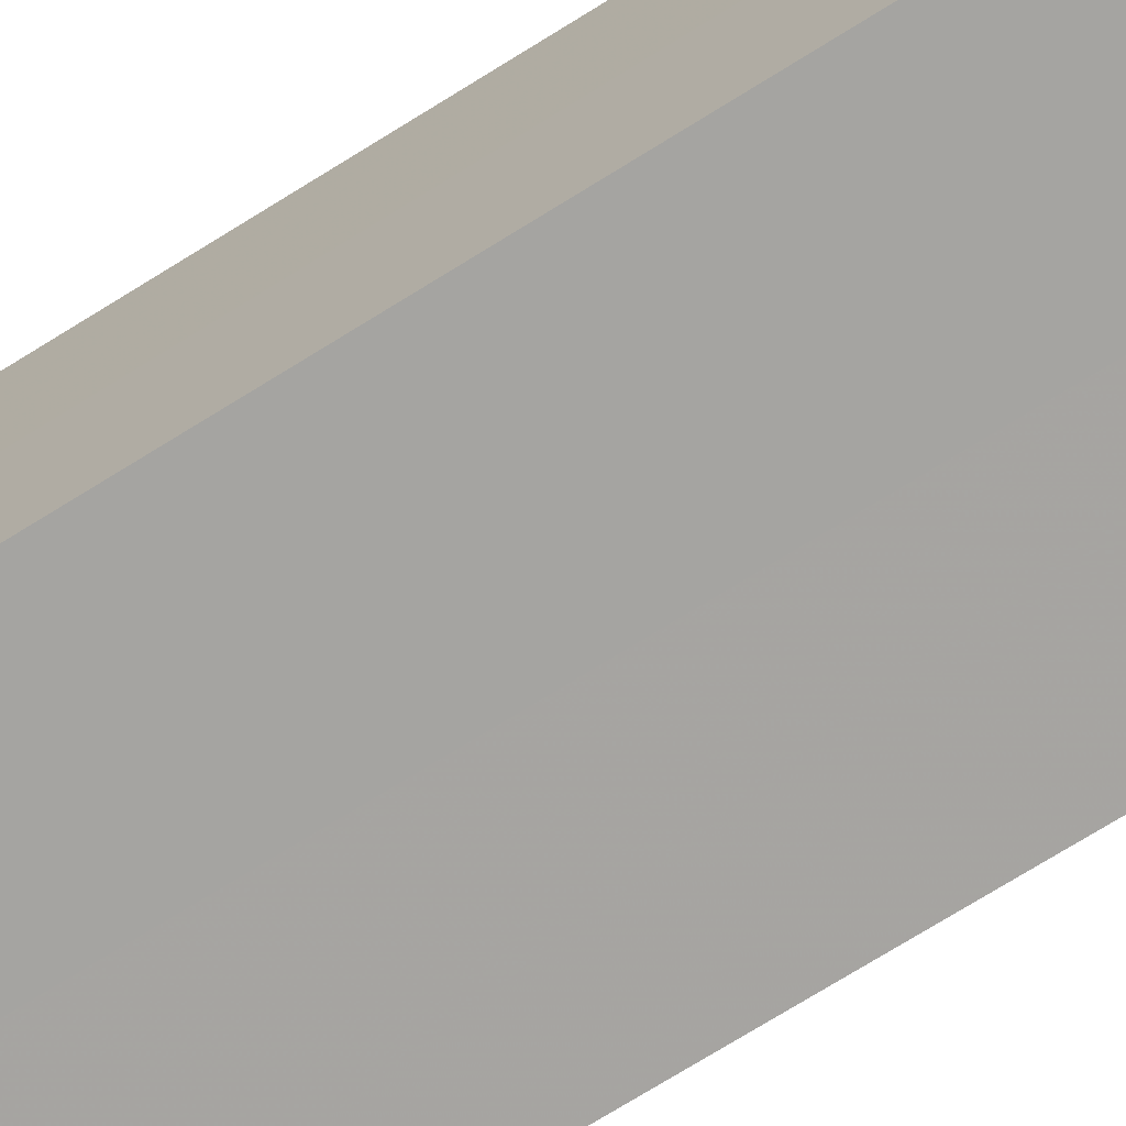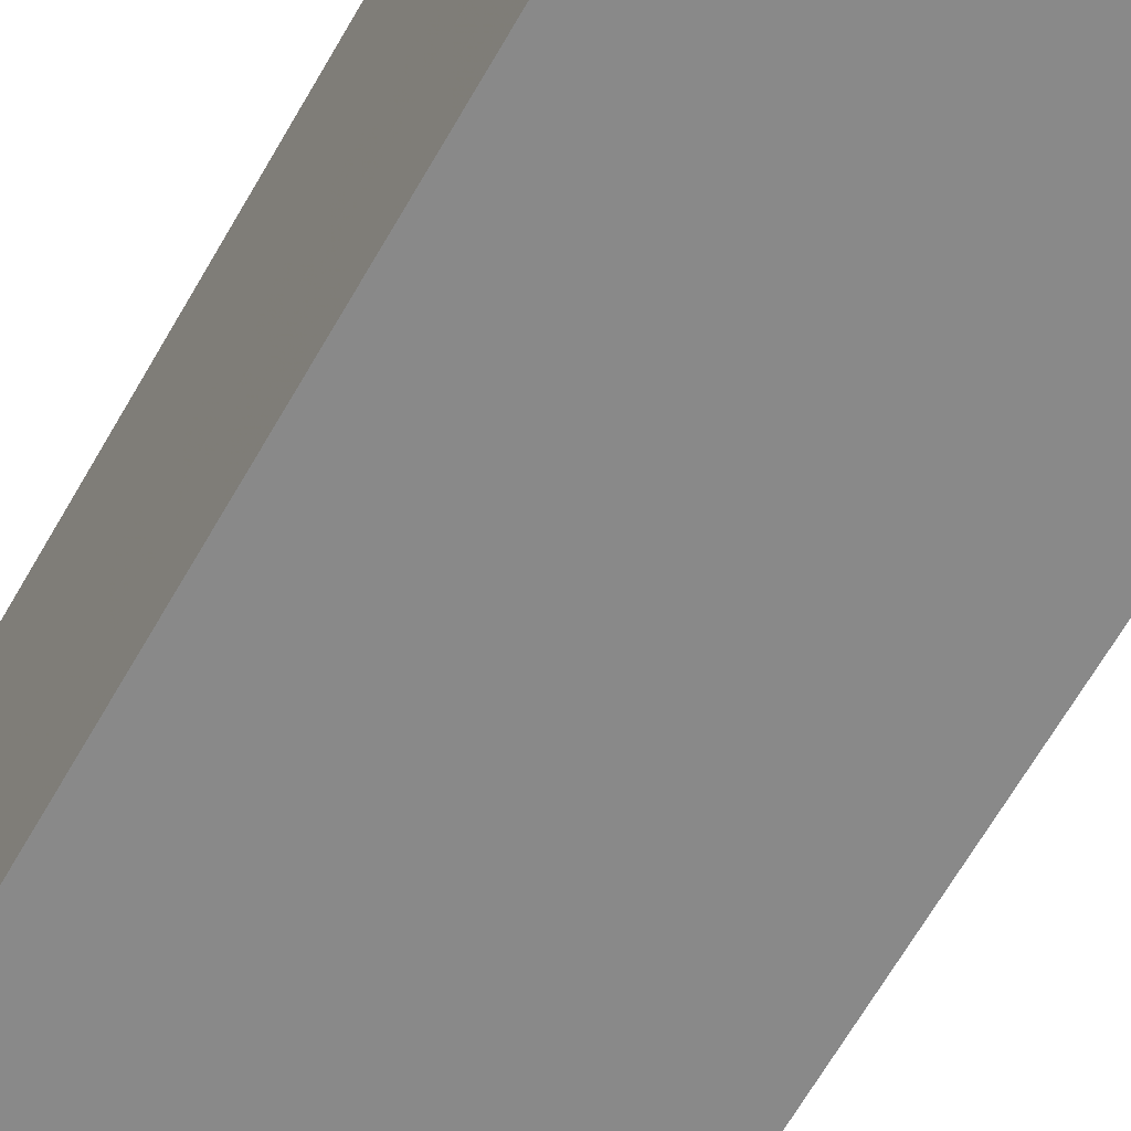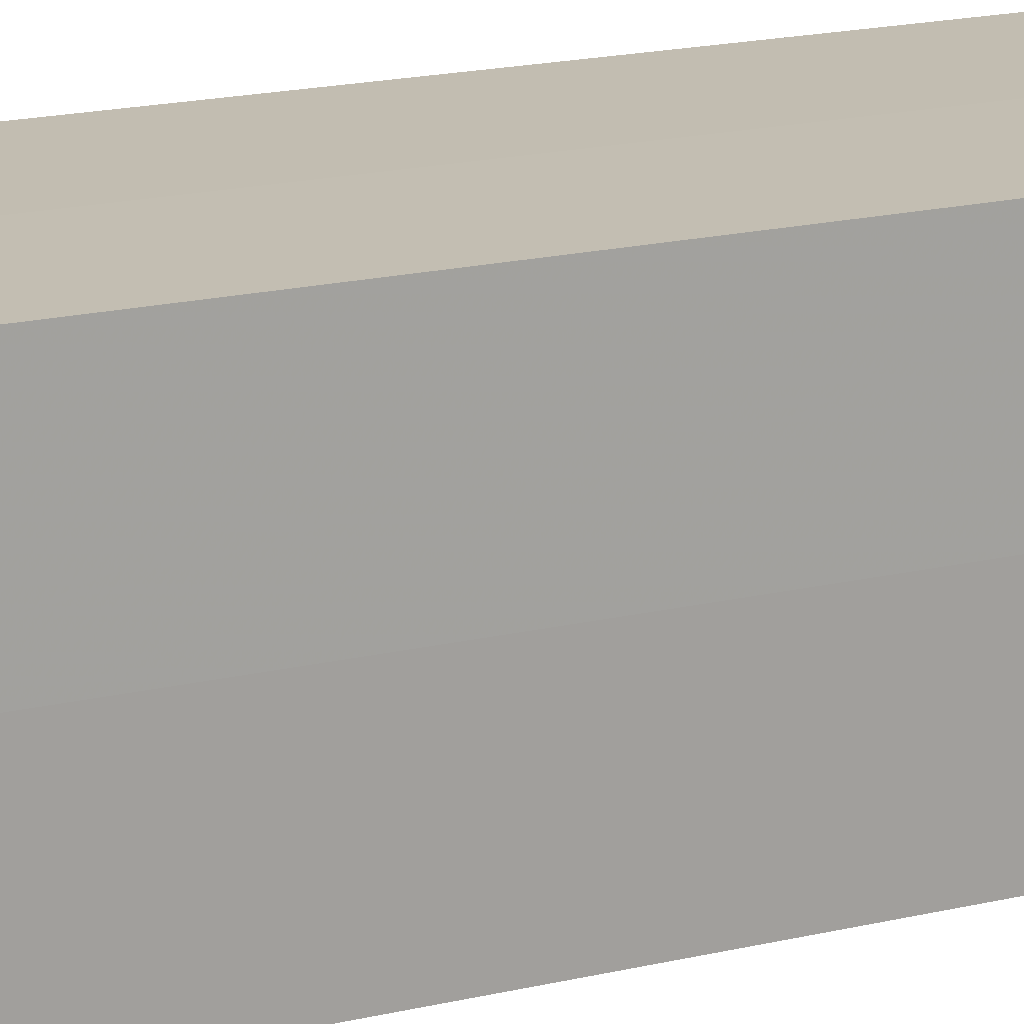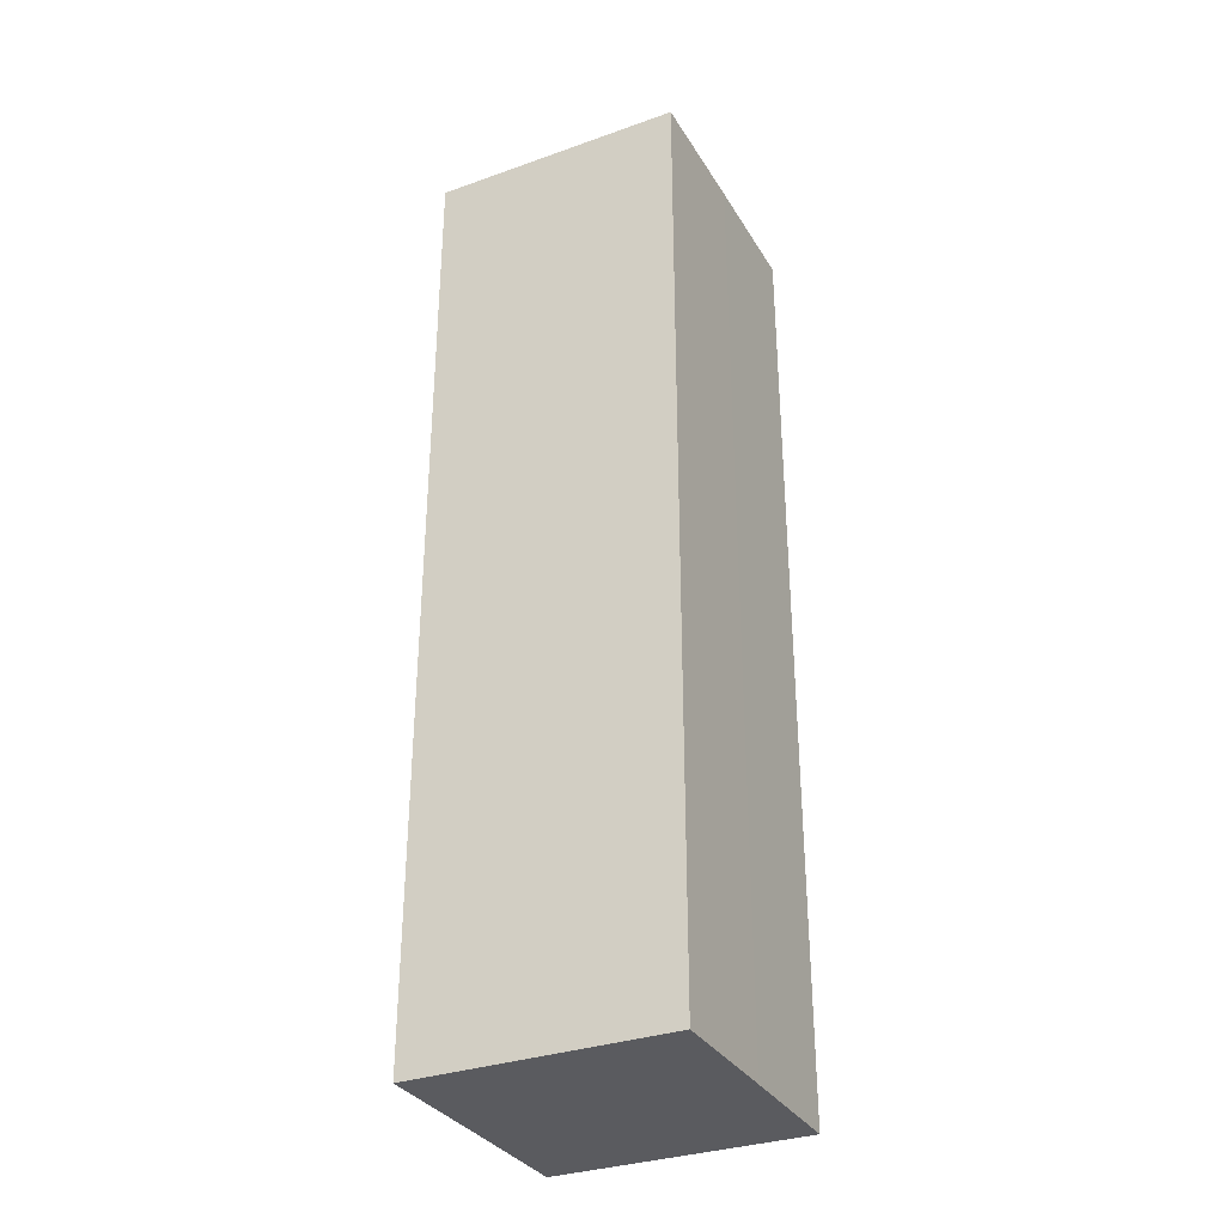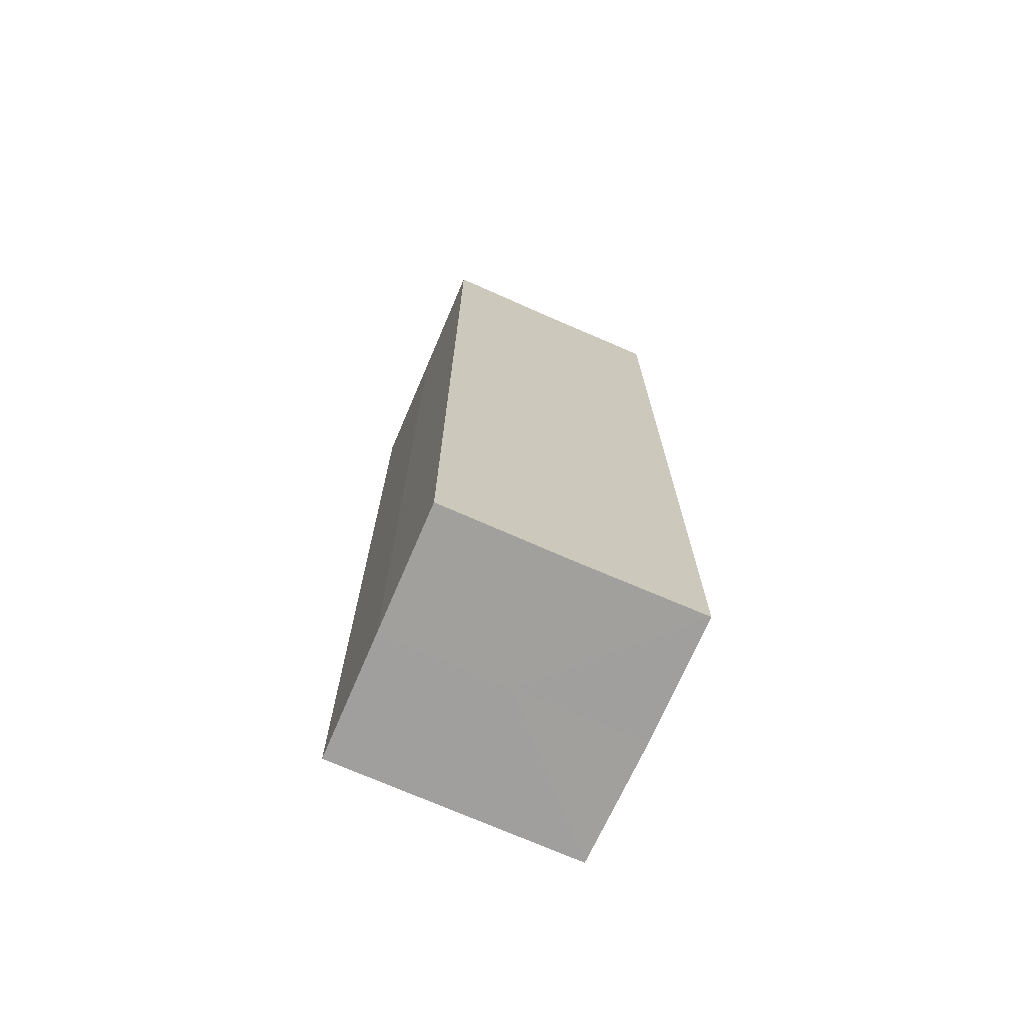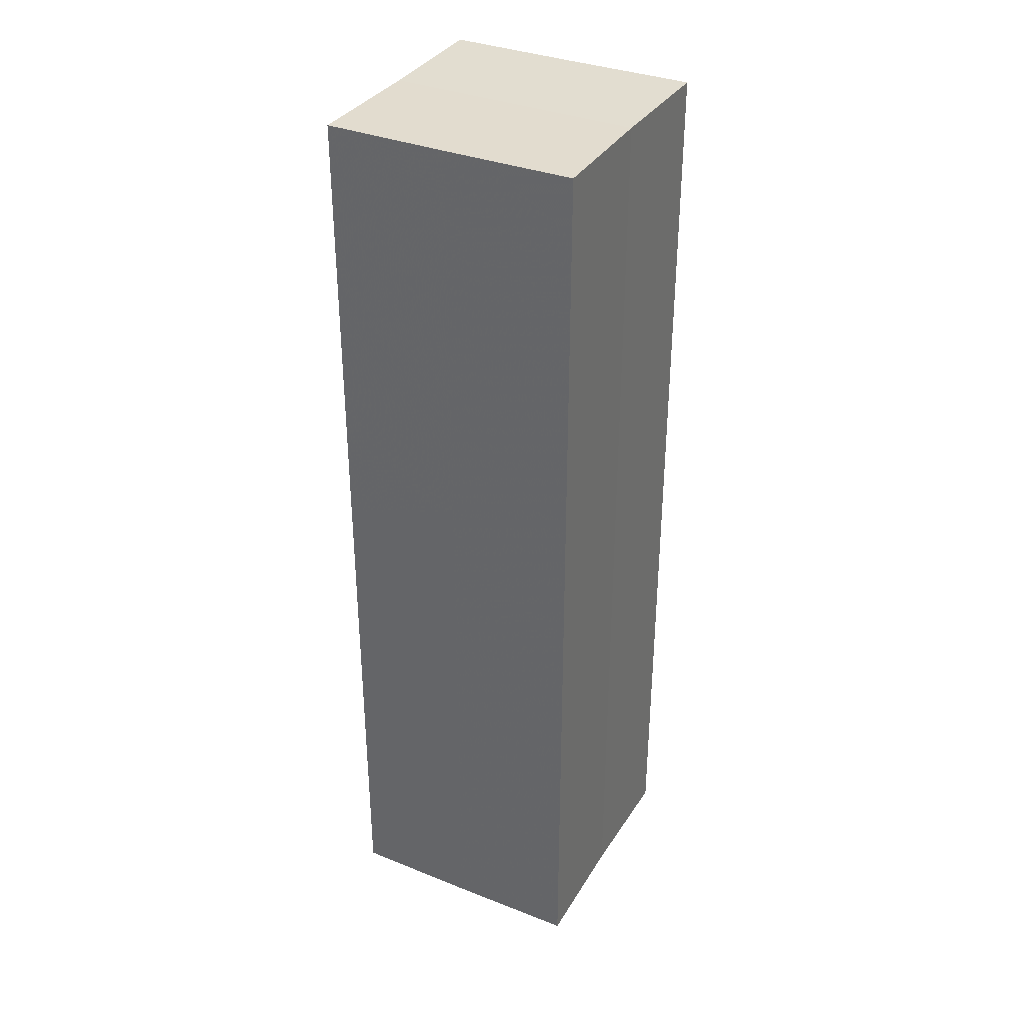
<metadata>
{"format":"obj","ext":"obj","renderer":"f3d","projection":"perspective","resolution":1024,"background":"white","views":[{"elev":-73.2,"azim":121.8,"up":"+Y"},{"elev":-63.1,"azim":150.7,"up":"+Y"},{"elev":17.2,"azim":-116.2,"up":"+Y"},{"elev":-33.0,"azim":-153.8,"up":"+Z"},{"elev":-71.5,"azim":-113.7,"up":"+Z"},{"elev":34.9,"azim":-152.1,"up":"+Z"}]}
</metadata>
<code>
o 6082
v 2167 1879 15.86
v 2167 1879 15.86
v 2167 1879 15.93
v 2167 1879 15.86
v 2167 1879 15.93
v 2167 1879 15.86
v 2167 1879 15.93
v 2167 1879 15.86
v 2167 1879 15.93
v 2167 1879 15.86
v 2167 1879 15.86
v 2167 1879 15.86
v 2167 1879 15.86
v 2167 1879 15.86
v 2167 1879 15.86
v 2167 1879 15.86
v 2167 1879 15.86
v 2167 1879 15.93
v 2167 1879 15.93
v 2167 1879 15.93
v 2167 1879 15.93
v 2167 1879 15.93
v 2167 1879 15.86
v 2167 1879 15.93
v 2167 1879 15.86
v 2167 1879 15.86
v 2167 1879 15.86
v 2167 1879 15.86
v 2167 1879 15.93
v 2167 1879 15.86
v 2167 1879 15.86
v 2167 1879 15.86
v 2167 1879 15.93
v 2167 1879 15.86
v 2167 1879 15.86
v 2167 1879 15.93
v 2167 1879 15.86
v 2167 1879 15.93
v 2167 1879 15.86
v 2167 1879 15.93
v 2167 1879 15.93
v 2167 1879 15.93
v 2167 1879 15.93
v 2167 1879 15.93
v 2167 1879 15.93
v 2167 1879 15.93
v 2167 1879 15.93
v 2167 1879 15.93
v 2167 1879 15.93
v 2167 1879 15.93
f 1 2 3
f 4 1 5
f 5 6 7
f 7 8 9
f 10 8 11
f 10 12 8
f 10 11 13
f 10 14 12
f 10 13 15
f 10 16 14
f 10 15 17
f 10 17 16
f 18 14 19
f 20 13 21
f 22 23 18
f 24 25 20
f 26 27 22
f 27 28 29
f 30 31 24
f 31 32 33
f 34 35 36
f 35 37 38
f 36 39 40
f 40 17 41
f 42 43 44
f 42 45 43
f 42 44 46
f 42 47 45
f 42 46 48
f 42 49 47
f 42 48 50
f 42 50 49

</code>
